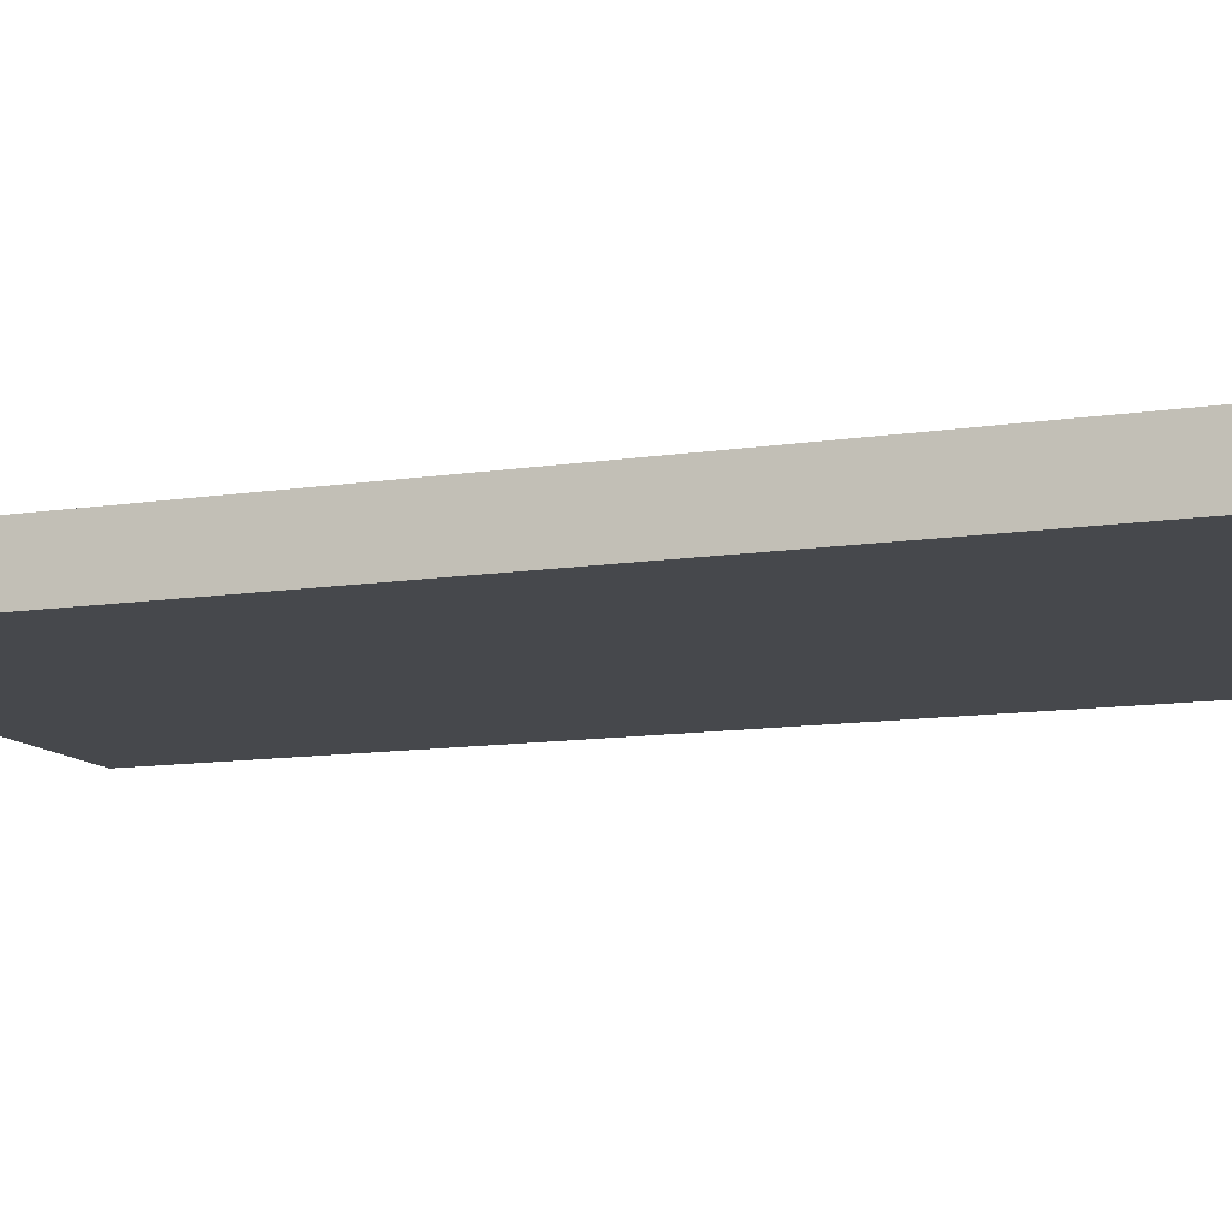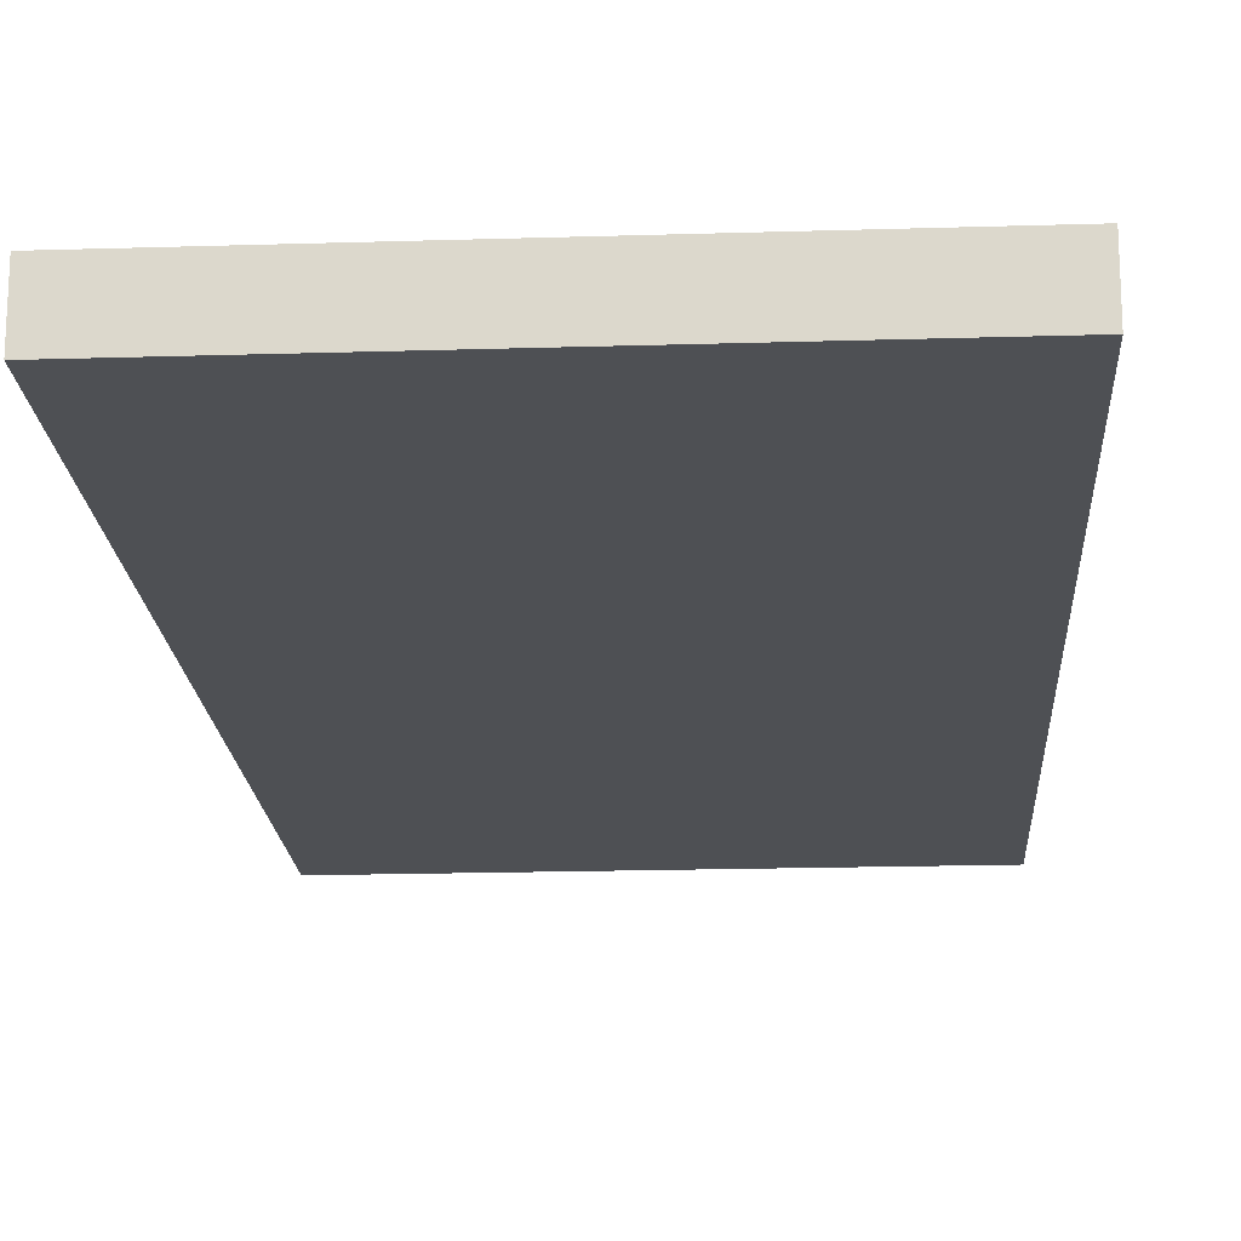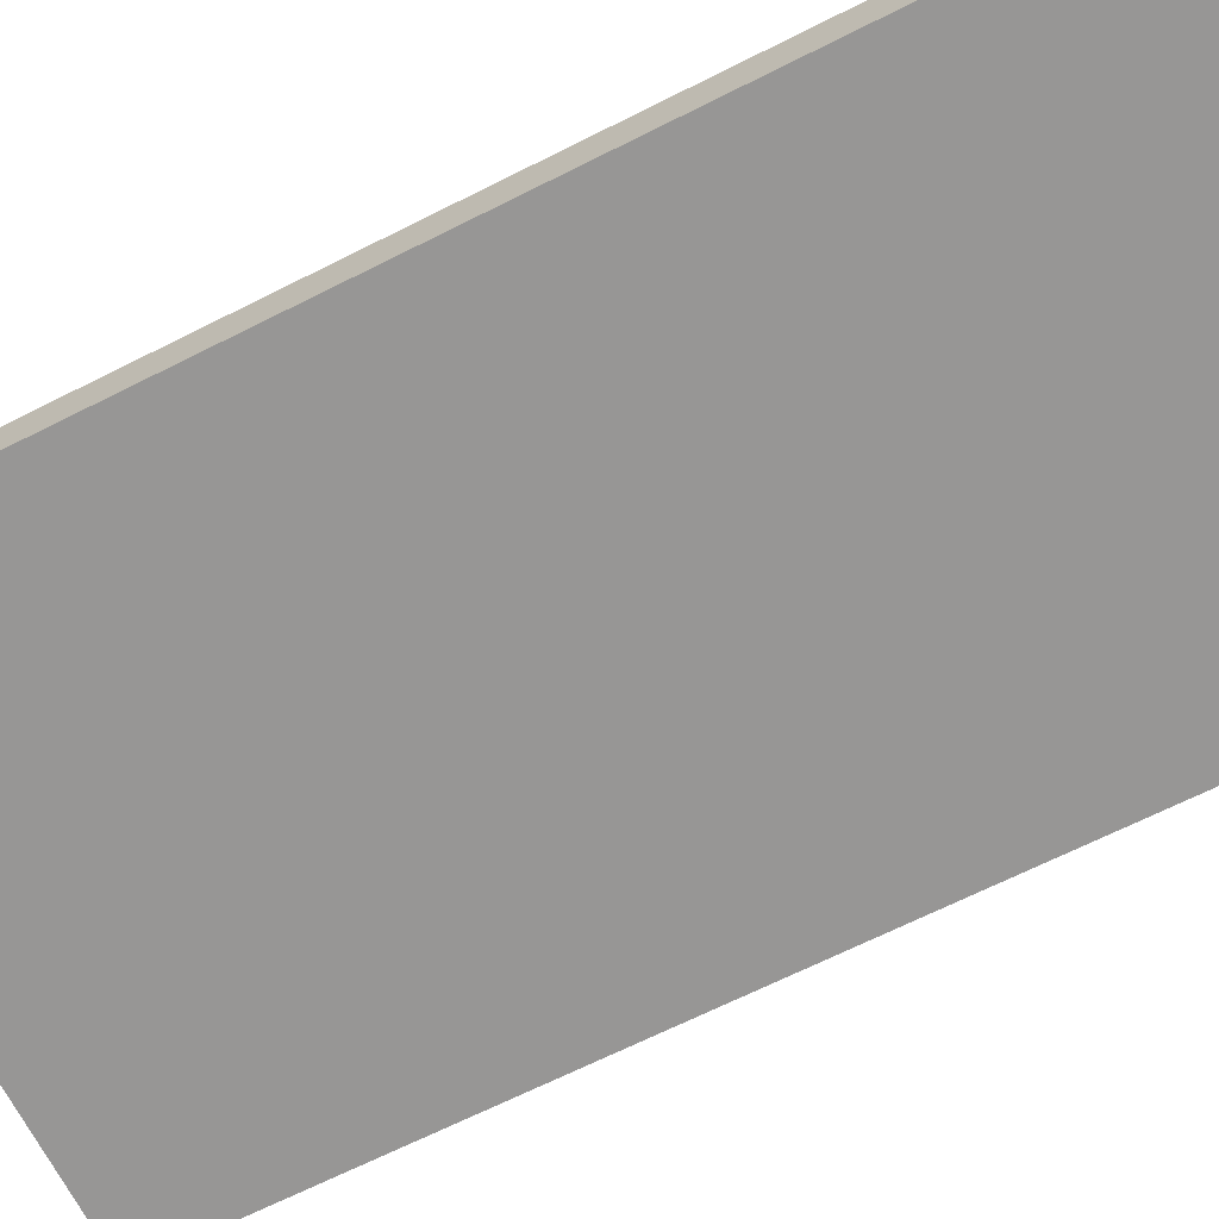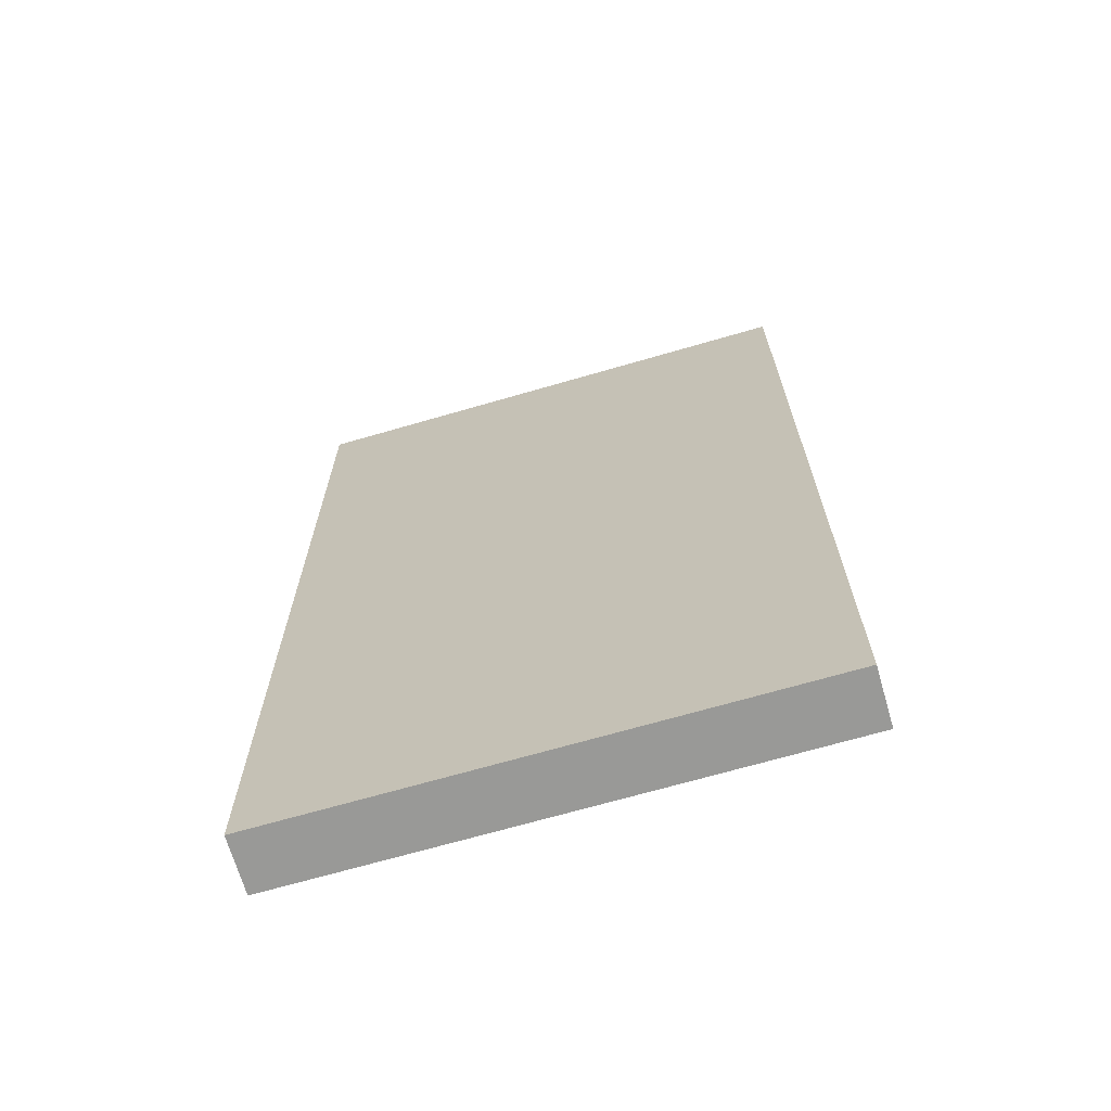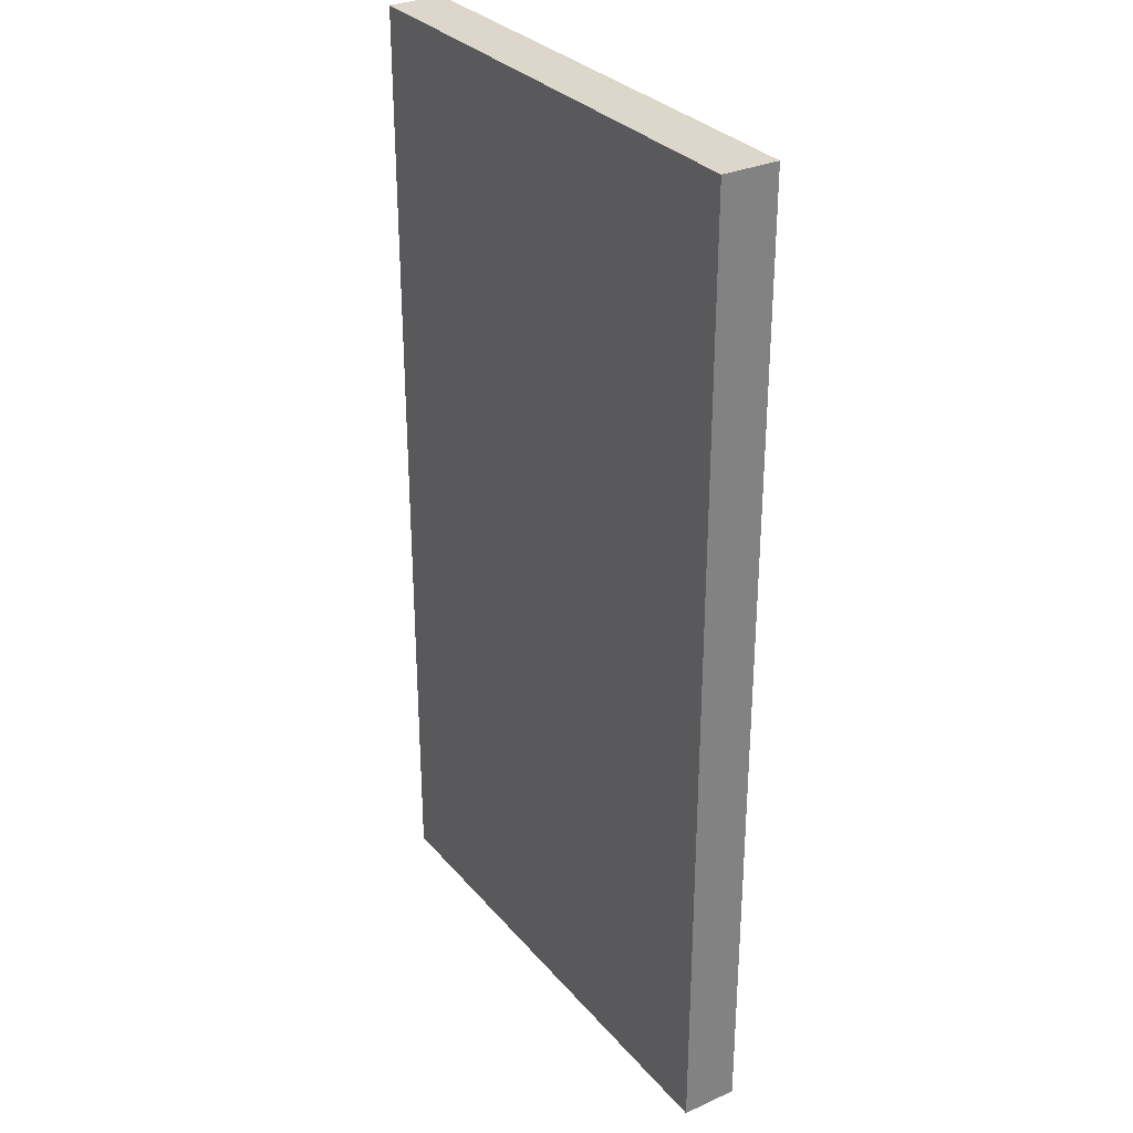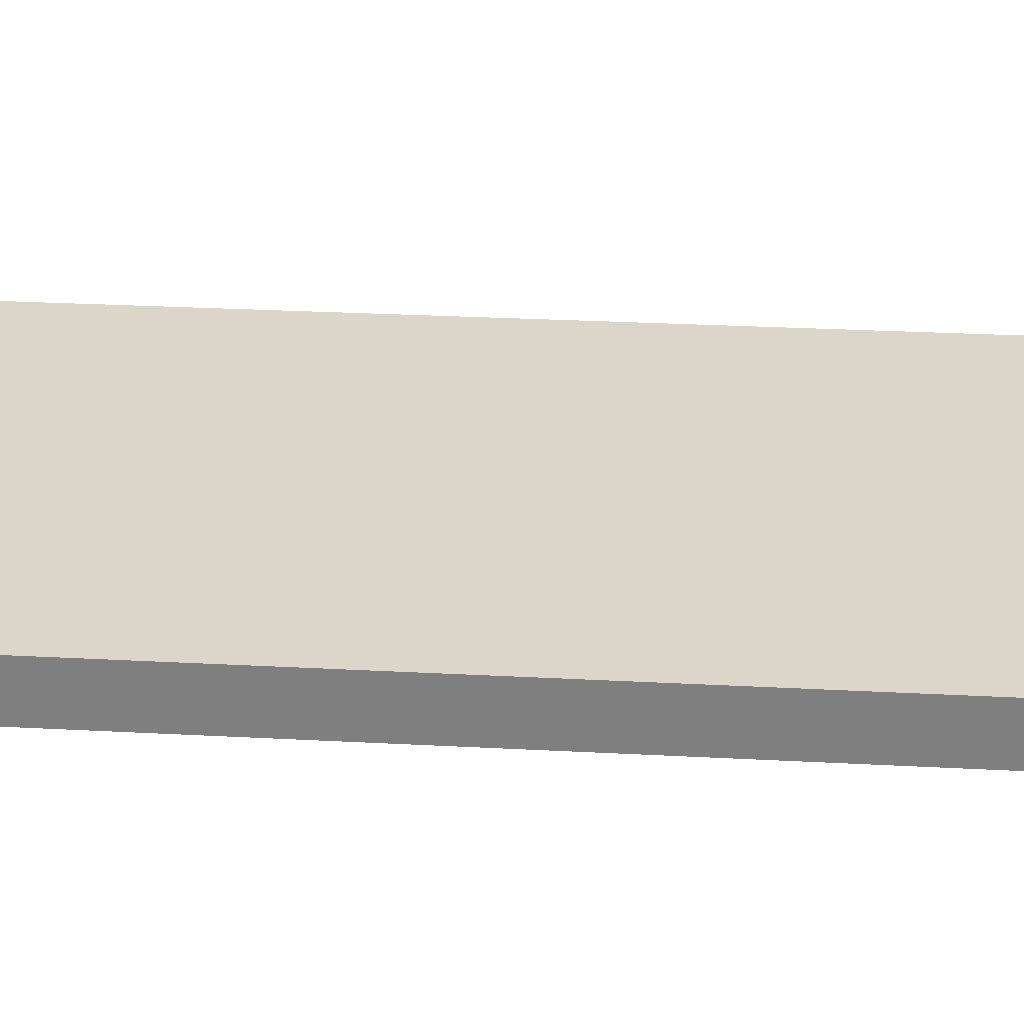
<metadata>
{"format":"obj","ext":"obj","renderer":"f3d","projection":"perspective","resolution":1024,"background":"white","views":[{"elev":-11.3,"azim":110.7,"up":"+Y"},{"elev":-18.5,"azim":-176.6,"up":"+Y"},{"elev":-68.0,"azim":-63.3,"up":"+Y"},{"elev":-68.8,"azim":-163.8,"up":"+Z"},{"elev":30.7,"azim":57.3,"up":"+Z"},{"elev":29.7,"azim":-85.6,"up":"+Y"}]}
</metadata>
<code>
v -28.01 0 -51.96
v -28.01 0 51.96
v -28.01 6 51.96
v -28.01 6 -51.96
v 27.89 0 -51.96
v -28.01 0 -51.96
v -28.01 6 -51.96
v 27.89 6 -51.96
v -28.01 0 51.96
v 27.89 0 51.96
v 27.89 6 51.96
v -28.01 6 51.96
v 27.89 6 51.96
v 27.89 6 -51.96
v -28.01 6 -51.96
v -28.01 6 51.96
v 27.89 0 51.96
v 27.89 0 -51.96
v 27.89 6 -51.96
v 27.89 6 51.96
v 27.89 0 -51.96
v 27.89 0 51.96
v -28.01 0 51.96
v -28.01 0 -51.96
f 1 2 4
f 4 2 3
f 5 6 8
f 8 6 7
f 9 10 12
f 12 10 11
f 13 14 16
f 16 14 15
f 17 18 20
f 20 18 19
f 22 23 21
f 21 23 24

</code>
